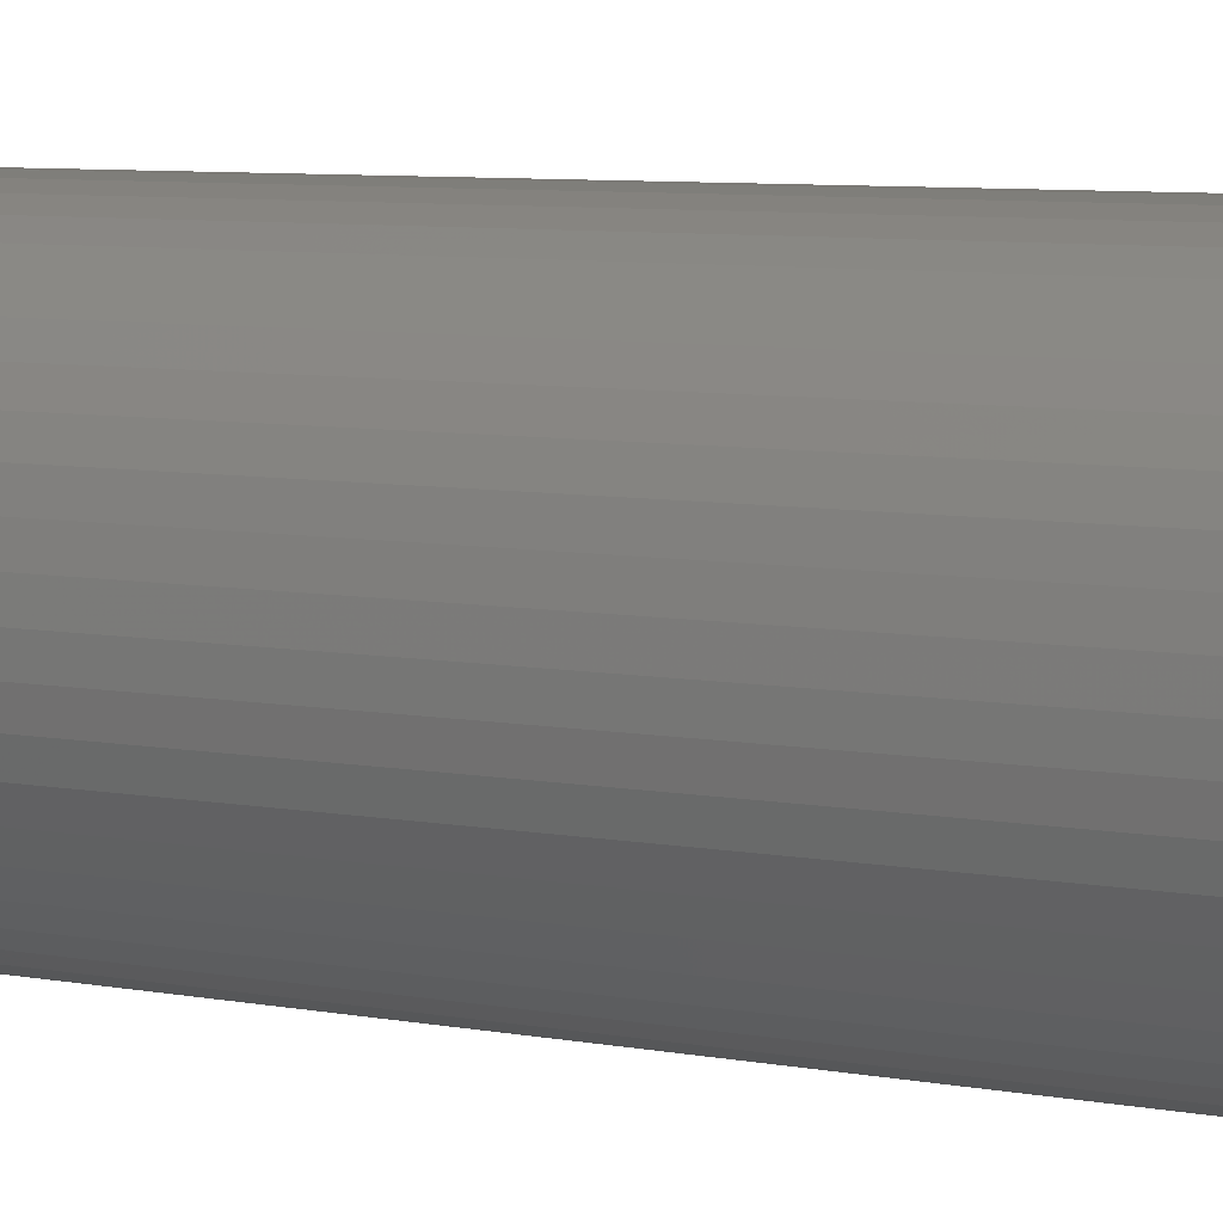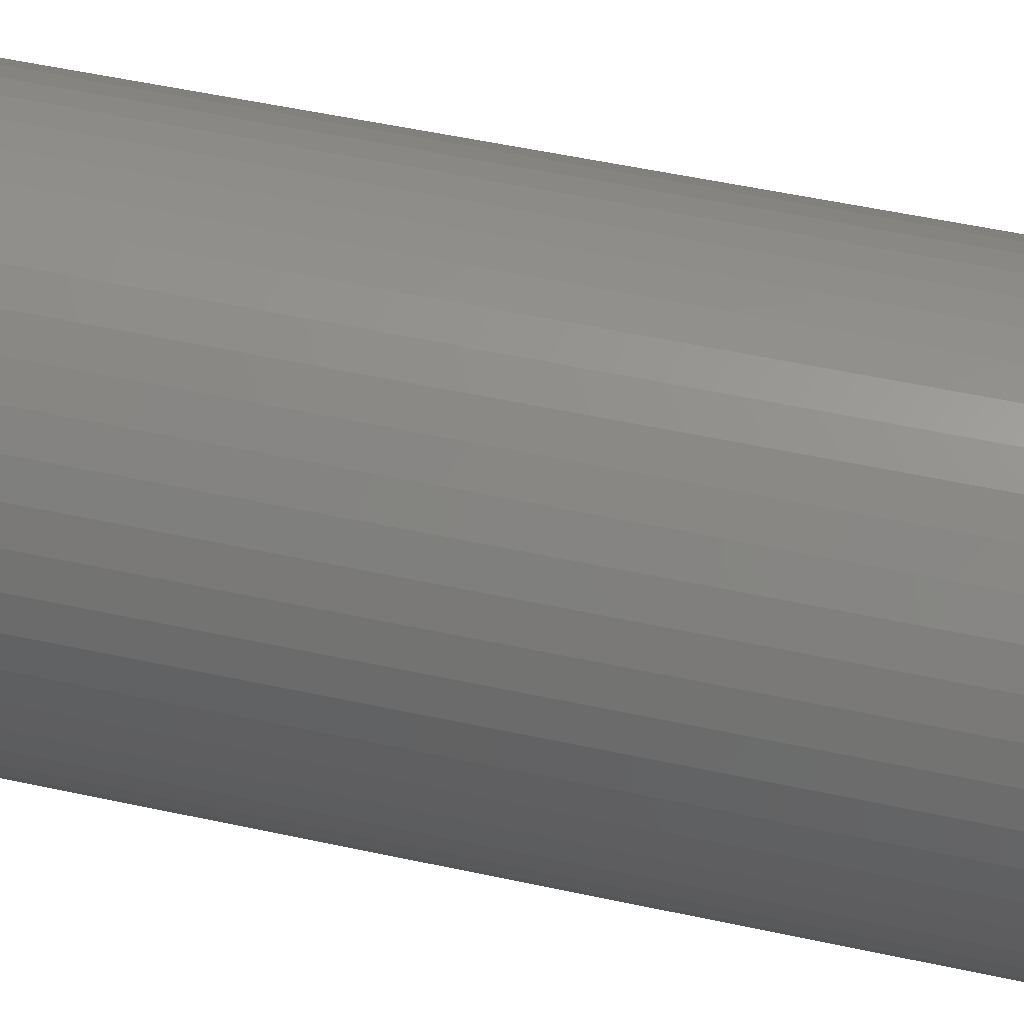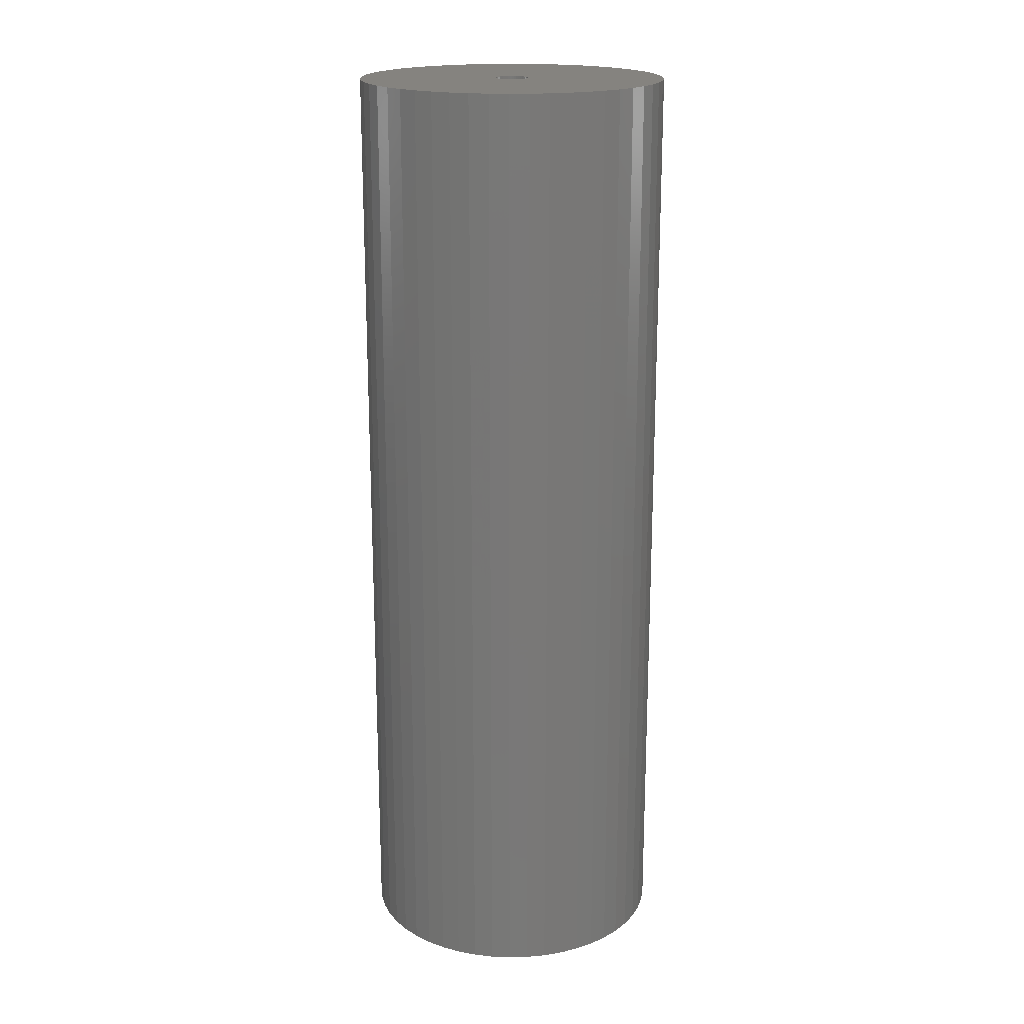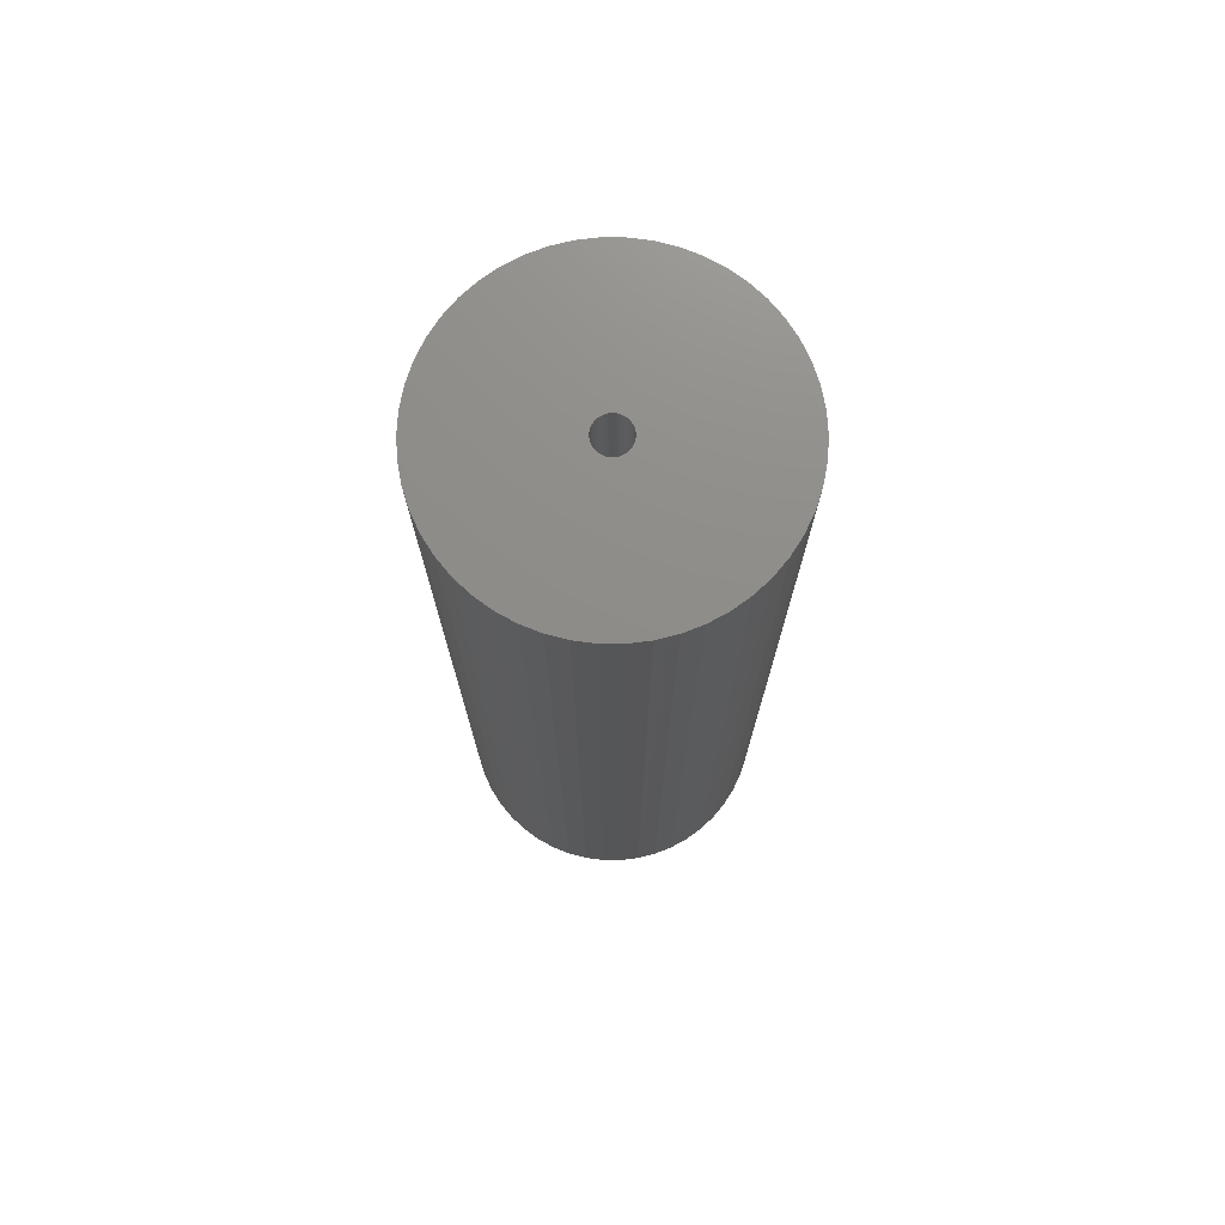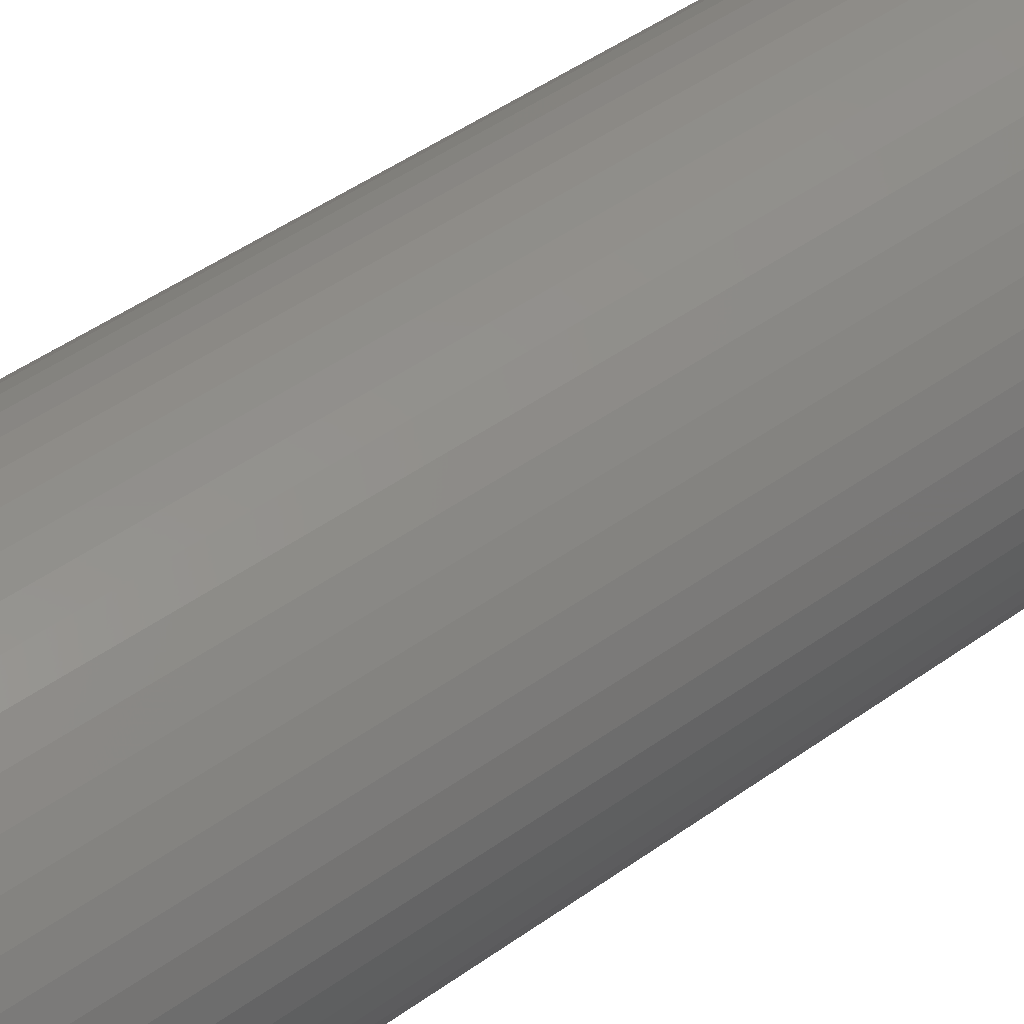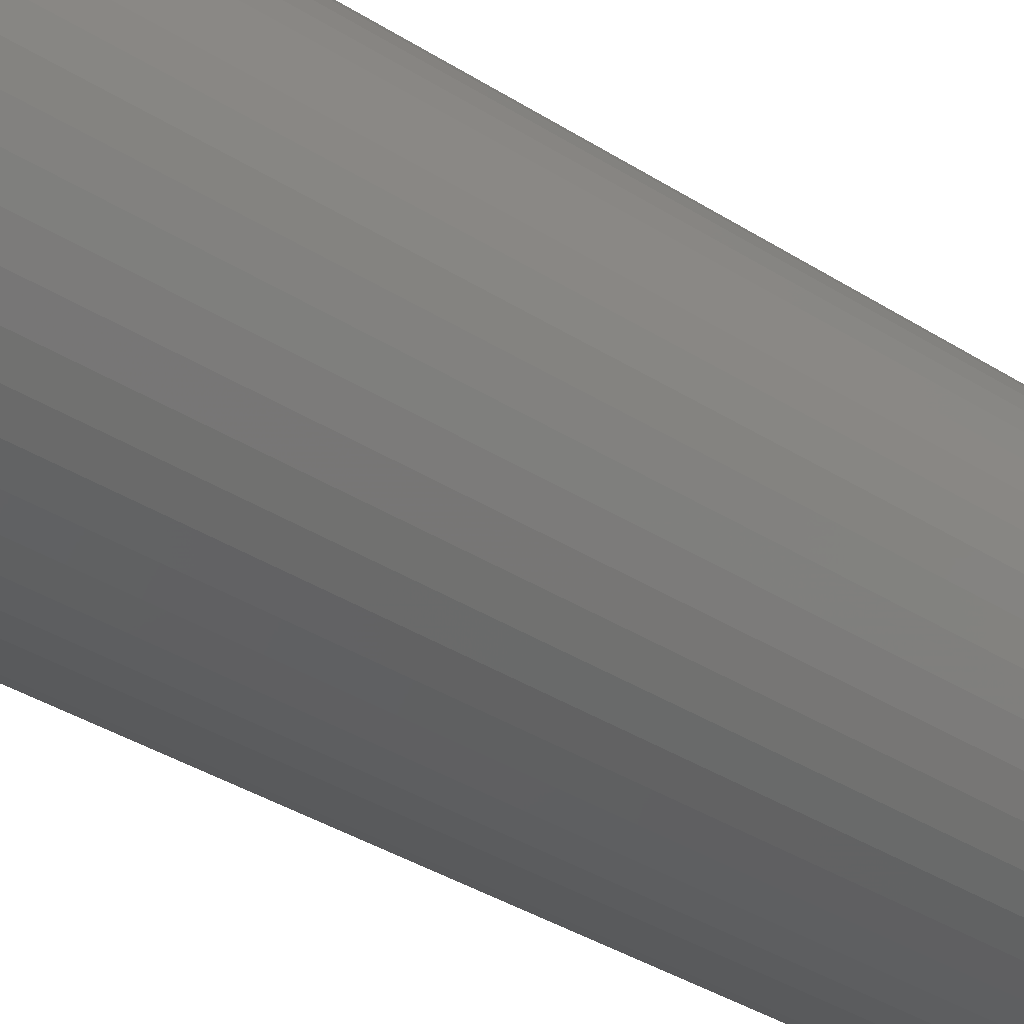
<metadata>
{"format":"stl","ext":"stl","renderer":"f3d","projection":"perspective","resolution":1024,"background":"white","views":[{"elev":6.4,"azim":121.7,"up":"+Y"},{"elev":47.7,"azim":-75.9,"up":"+Y"},{"elev":19.0,"azim":170.2,"up":"+Z"},{"elev":74.3,"azim":137.0,"up":"+Z"},{"elev":44.8,"azim":-130.2,"up":"+Y"},{"elev":-34.5,"azim":48.9,"up":"+Y"}]}
</metadata>
<code>
# stl→obj: 200 verts, 400 faces
v 16.5 0 50
v 16.37 2.068 -50
v 16.37 2.068 50
v 16.5 0 -50
v -16.5 0 -50
v -16.37 2.068 50
v -16.37 2.068 -50
v -16.5 0 50
v 1.036 16.47 -50
v -1.036 16.47 50
v 1.036 16.47 50
v -1.036 16.47 -50
v -1.036 -16.47 -50
v 1.036 -16.47 50
v -1.036 -16.47 50
v 1.036 -16.47 -50
v 12.03 11.29 -50
v 10.52 12.71 50
v 12.03 11.29 50
v 10.52 12.71 -50
v -10.52 12.71 -50
v -12.03 11.29 50
v -10.52 12.71 50
v -12.03 11.29 -50
v -5.099 15.69 -50
v -7.025 14.93 50
v -5.099 15.69 50
v -7.025 14.93 -50
v 15.34 6.074 50
v 14.46 7.949 -50
v 14.46 7.949 50
v 15.34 6.074 -50
v 15.98 4.103 -50
v 15.98 4.103 50
v 7.025 14.93 -50
v 5.099 15.69 50
v 7.025 14.93 50
v 5.099 15.69 -50
v 8.841 13.93 -50
v 8.841 13.93 50
v -15.34 6.074 -50
v -14.46 7.949 50
v -14.46 7.949 -50
v -15.34 6.074 50
v -15.98 4.103 -50
v -15.98 4.103 50
v -8.841 13.93 50
v -8.841 13.93 -50
v -3.092 16.21 -50
v -3.092 16.21 50
v 5.099 -15.69 -50
v 7.025 -14.93 50
v 5.099 -15.69 50
v 7.025 -14.93 -50
v 13.35 9.698 50
v 13.35 9.698 -50
v 3.092 16.21 50
v 3.092 16.21 -50
v -13.35 9.698 50
v -13.35 9.698 -50
v 1.8 0 50
v 1.786 0.2256 50
v 16.37 -2.068 50
v 1.743 0.4476 50
v 1.786 -0.2256 50
v 1.674 0.6626 50
v 15.98 -4.103 50
v 1.577 0.8672 50
v 1.743 -0.4476 50
v 1.456 1.058 50
v 15.34 -6.074 50
v 1.312 1.232 50
v 1.674 -0.6626 50
v 1.147 1.387 50
v 14.46 -7.949 50
v 0.9645 1.52 50
v 1.577 -0.8672 50
v 0.7664 1.629 50
v 13.35 -9.698 50
v 0.5562 1.712 50
v 1.456 -1.058 50
v 12.03 -11.29 50
v 0.3373 1.768 50
v 0.113 1.796 50
v -0.113 1.796 50
v -0.3373 1.768 50
v -0.5562 1.712 50
v -0.7664 1.629 50
v -0.9645 1.52 50
v -1.147 1.387 50
v -1.312 1.232 50
v -1.456 1.058 50
v 1.312 -1.232 50
v 10.52 -12.71 50
v 1.147 -1.387 50
v 8.841 -13.93 50
v 0.9645 -1.52 50
v 0.7664 -1.629 50
v 0.5562 -1.712 50
v 3.092 -16.21 50
v 0.3373 -1.768 50
v 0.113 -1.796 50
v -0.113 -1.796 50
v -0.3373 -1.768 50
v -3.092 -16.21 50
v -0.5562 -1.712 50
v -5.099 -15.69 50
v -0.7664 -1.629 50
v -7.025 -14.93 50
v -0.9645 -1.52 50
v -8.841 -13.93 50
v -1.147 -1.387 50
v -10.52 -12.71 50
v -1.312 -1.232 50
v -12.03 -11.29 50
v -1.456 -1.058 50
v -13.35 -9.698 50
v -1.577 -0.8672 50
v -14.46 -7.949 50
v -1.674 -0.6626 50
v -15.34 -6.074 50
v -1.743 -0.4476 50
v -15.98 -4.103 50
v -1.786 -0.2256 50
v -16.37 -2.068 50
v -1.8 0 50
v -1.577 0.8672 50
v -1.674 0.6626 50
v -1.743 0.4476 50
v -1.786 0.2256 50
v 16.37 -2.068 -50
v 15.98 -4.103 -50
v -12.03 -11.29 -50
v -10.52 -12.71 -50
v -14.46 -7.949 -50
v -15.34 -6.074 -50
v -13.35 -9.698 -50
v 1.8 0 -50
v 1.786 -0.2256 -50
v 1.743 -0.4476 -50
v 15.34 -6.074 -50
v 1.786 0.2256 -50
v 1.674 -0.6626 -50
v 14.46 -7.949 -50
v 1.577 -0.8672 -50
v 13.35 -9.698 -50
v 1.743 0.4476 -50
v 1.456 -1.058 -50
v 12.03 -11.29 -50
v 1.312 -1.232 -50
v 10.52 -12.71 -50
v 1.674 0.6626 -50
v 1.147 -1.387 -50
v 8.841 -13.93 -50
v 0.9645 -1.52 -50
v 1.577 0.8672 -50
v 0.7664 -1.629 -50
v 0.5562 -1.712 -50
v 3.092 -16.21 -50
v 1.456 1.058 -50
v 0.3373 -1.768 -50
v 0.113 -1.796 -50
v -0.113 -1.796 -50
v -0.3373 -1.768 -50
v -3.092 -16.21 -50
v -0.5562 -1.712 -50
v -5.099 -15.69 -50
v -0.7664 -1.629 -50
v -7.025 -14.93 -50
v -0.9645 -1.52 -50
v -8.841 -13.93 -50
v -1.147 -1.387 -50
v -1.312 -1.232 -50
v -1.456 -1.058 -50
v 1.312 1.232 -50
v 1.147 1.387 -50
v 0.9645 1.52 -50
v 0.7664 1.629 -50
v 0.5562 1.712 -50
v 0.3373 1.768 -50
v 0.113 1.796 -50
v -0.113 1.796 -50
v -0.3373 1.768 -50
v -0.5562 1.712 -50
v -0.7664 1.629 -50
v -0.9645 1.52 -50
v -1.147 1.387 -50
v -1.312 1.232 -50
v -1.456 1.058 -50
v -1.577 0.8672 -50
v -1.674 0.6626 -50
v -1.743 0.4476 -50
v -1.786 0.2256 -50
v -1.8 0 -50
v -1.577 -0.8672 -50
v -1.674 -0.6626 -50
v -1.743 -0.4476 -50
v -15.98 -4.103 -50
v -1.786 -0.2256 -50
v -16.37 -2.068 -50
f 1 2 3
f 2 1 4
f 5 6 7
f 6 5 8
f 9 10 11
f 10 9 12
f 13 14 15
f 14 13 16
f 17 18 19
f 18 17 20
f 21 22 23
f 22 21 24
f 25 26 27
f 26 25 28
f 29 30 31
f 30 29 32
f 3 33 34
f 33 3 2
f 35 36 37
f 36 35 38
f 39 37 40
f 37 39 35
f 41 42 43
f 42 41 44
f 45 44 41
f 44 45 46
f 28 47 26
f 47 28 48
f 49 27 50
f 27 49 25
f 51 52 53
f 52 51 54
f 34 32 29
f 32 34 33
f 55 17 19
f 17 55 56
f 31 56 55
f 56 31 30
f 38 57 36
f 57 38 58
f 58 11 57
f 11 58 9
f 20 40 18
f 40 20 39
f 43 59 60
f 59 43 42
f 60 22 24
f 22 60 59
f 7 46 45
f 46 7 6
f 61 1 3
f 62 3 34
f 1 61 63
f 64 34 29
f 65 63 61
f 66 29 31
f 63 65 67
f 68 31 55
f 69 67 65
f 70 55 19
f 67 69 71
f 72 19 18
f 73 71 69
f 74 18 40
f 71 73 75
f 76 40 37
f 77 75 73
f 78 37 36
f 75 77 79
f 80 36 57
f 81 79 77
f 79 81 82
f 3 62 61
f 34 64 62
f 29 66 64
f 31 68 66
f 55 70 68
f 19 72 70
f 18 74 72
f 83 57 11
f 40 76 74
f 37 78 76
f 36 80 78
f 57 83 80
f 11 84 83
f 11 85 84
f 10 85 11
f 85 10 86
f 50 86 10
f 86 50 87
f 27 87 50
f 87 27 88
f 26 88 27
f 88 26 89
f 47 89 26
f 89 47 90
f 23 90 47
f 90 23 91
f 22 91 23
f 91 22 92
f 93 82 81
f 82 93 94
f 95 94 93
f 94 95 96
f 97 96 95
f 96 97 52
f 98 52 97
f 52 98 53
f 99 53 98
f 53 99 100
f 101 100 99
f 100 101 14
f 102 14 101
f 103 14 102
f 15 103 104
f 105 104 106
f 107 106 108
f 109 108 110
f 103 15 14
f 111 110 112
f 113 112 114
f 115 114 116
f 117 116 118
f 119 118 120
f 121 120 122
f 123 122 124
f 125 124 126
f 59 92 22
f 104 105 15
f 92 59 127
f 106 107 105
f 42 127 59
f 108 109 107
f 127 42 128
f 110 111 109
f 44 128 42
f 112 113 111
f 128 44 129
f 114 115 113
f 46 129 44
f 116 117 115
f 129 46 130
f 118 119 117
f 6 130 46
f 120 121 119
f 130 6 126
f 122 123 121
f 8 126 6
f 124 125 123
f 126 8 125
f 48 23 47
f 23 48 21
f 12 50 10
f 50 12 49
f 63 4 1
f 4 63 131
f 67 131 63
f 131 67 132
f 133 113 115
f 113 133 134
f 135 121 136
f 121 135 119
f 137 119 135
f 119 137 117
f 138 4 131
f 139 131 132
f 4 138 2
f 140 132 141
f 142 2 138
f 143 141 144
f 2 142 33
f 145 144 146
f 147 33 142
f 148 146 149
f 33 147 32
f 150 149 151
f 152 32 147
f 153 151 154
f 32 152 30
f 155 154 54
f 156 30 152
f 157 54 51
f 30 156 56
f 158 51 159
f 160 56 156
f 56 160 17
f 131 139 138
f 132 140 139
f 141 143 140
f 144 145 143
f 146 148 145
f 149 150 148
f 151 153 150
f 161 159 16
f 154 155 153
f 54 157 155
f 51 158 157
f 159 161 158
f 16 162 161
f 16 163 162
f 13 163 16
f 163 13 164
f 165 164 13
f 164 165 166
f 167 166 165
f 166 167 168
f 169 168 167
f 168 169 170
f 171 170 169
f 170 171 172
f 134 172 171
f 172 134 173
f 133 173 134
f 173 133 174
f 175 17 160
f 17 175 20
f 176 20 175
f 20 176 39
f 177 39 176
f 39 177 35
f 178 35 177
f 35 178 38
f 179 38 178
f 38 179 58
f 180 58 179
f 58 180 9
f 181 9 180
f 182 9 181
f 12 182 183
f 49 183 184
f 25 184 185
f 28 185 186
f 182 12 9
f 48 186 187
f 21 187 188
f 24 188 189
f 60 189 190
f 43 190 191
f 41 191 192
f 45 192 193
f 7 193 194
f 137 174 133
f 183 49 12
f 174 137 195
f 184 25 49
f 135 195 137
f 185 28 25
f 195 135 196
f 186 48 28
f 136 196 135
f 187 21 48
f 196 136 197
f 188 24 21
f 198 197 136
f 189 60 24
f 197 198 199
f 190 43 60
f 200 199 198
f 191 41 43
f 199 200 194
f 192 45 41
f 5 194 200
f 193 7 45
f 194 5 7
f 54 96 52
f 96 54 154
f 75 141 71
f 141 75 144
f 133 117 137
f 117 133 115
f 136 123 198
f 123 136 121
f 154 94 96
f 94 154 151
f 159 53 100
f 53 159 51
f 16 100 14
f 100 16 159
f 79 144 75
f 144 79 146
f 82 146 79
f 146 82 149
f 71 132 67
f 132 71 141
f 165 15 105
f 15 165 13
f 169 107 109
f 107 169 167
f 167 105 107
f 105 167 165
f 198 125 200
f 125 198 123
f 200 8 5
f 8 200 125
f 151 82 94
f 82 151 149
f 171 109 111
f 109 171 169
f 134 111 113
f 111 134 171
f 138 62 142
f 62 138 61
f 126 193 130
f 193 126 194
f 182 84 85
f 84 182 181
f 162 103 102
f 103 162 163
f 176 72 74
f 72 176 175
f 188 90 91
f 90 188 187
f 185 87 88
f 87 185 184
f 152 68 156
f 68 152 66
f 142 64 147
f 64 142 62
f 179 78 80
f 78 179 178
f 180 80 83
f 80 180 179
f 177 74 76
f 74 177 176
f 128 190 127
f 190 128 191
f 129 191 128
f 191 129 192
f 184 86 87
f 86 184 183
f 161 102 101
f 102 161 162
f 147 66 152
f 66 147 64
f 160 72 175
f 72 160 70
f 156 70 160
f 70 156 68
f 181 83 84
f 83 181 180
f 178 76 78
f 76 178 177
f 127 189 92
f 189 127 190
f 92 188 91
f 188 92 189
f 130 192 129
f 192 130 193
f 186 88 89
f 88 186 185
f 187 89 90
f 89 187 186
f 183 85 86
f 85 183 182
f 139 61 138
f 61 139 65
f 155 98 97
f 98 155 157
f 150 95 93
f 95 150 153
f 140 65 139
f 65 140 69
f 118 196 120
f 196 118 195
f 145 73 143
f 73 145 77
f 150 81 148
f 81 150 93
f 170 112 110
f 112 170 172
f 164 106 104
f 106 164 166
f 120 197 122
f 197 120 196
f 124 194 126
f 194 124 199
f 157 99 98
f 99 157 158
f 158 101 99
f 101 158 161
f 153 97 95
f 97 153 155
f 143 69 140
f 69 143 73
f 148 77 145
f 77 148 81
f 163 104 103
f 104 163 164
f 172 114 112
f 114 172 173
f 122 199 124
f 199 122 197
f 166 108 106
f 108 166 168
f 168 110 108
f 110 168 170
f 116 195 118
f 195 116 174
f 114 174 116
f 174 114 173

</code>
